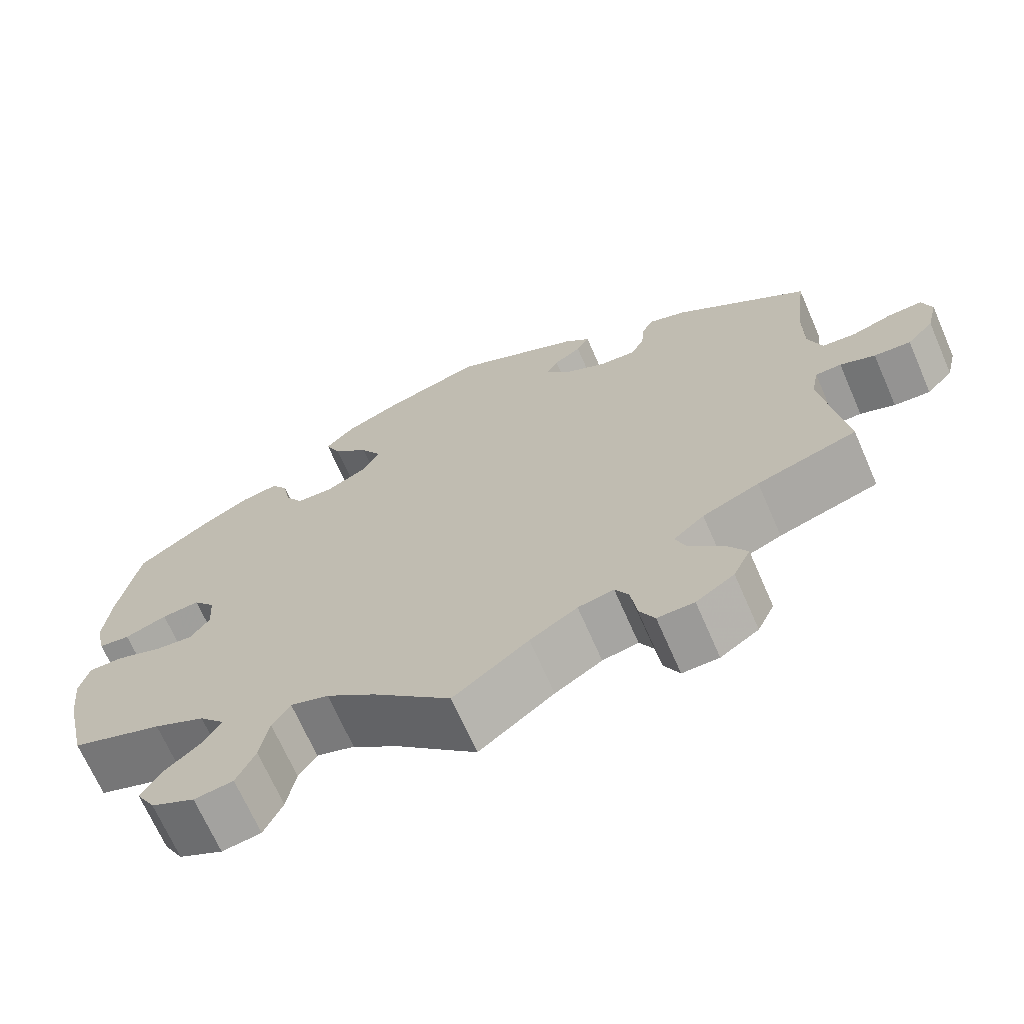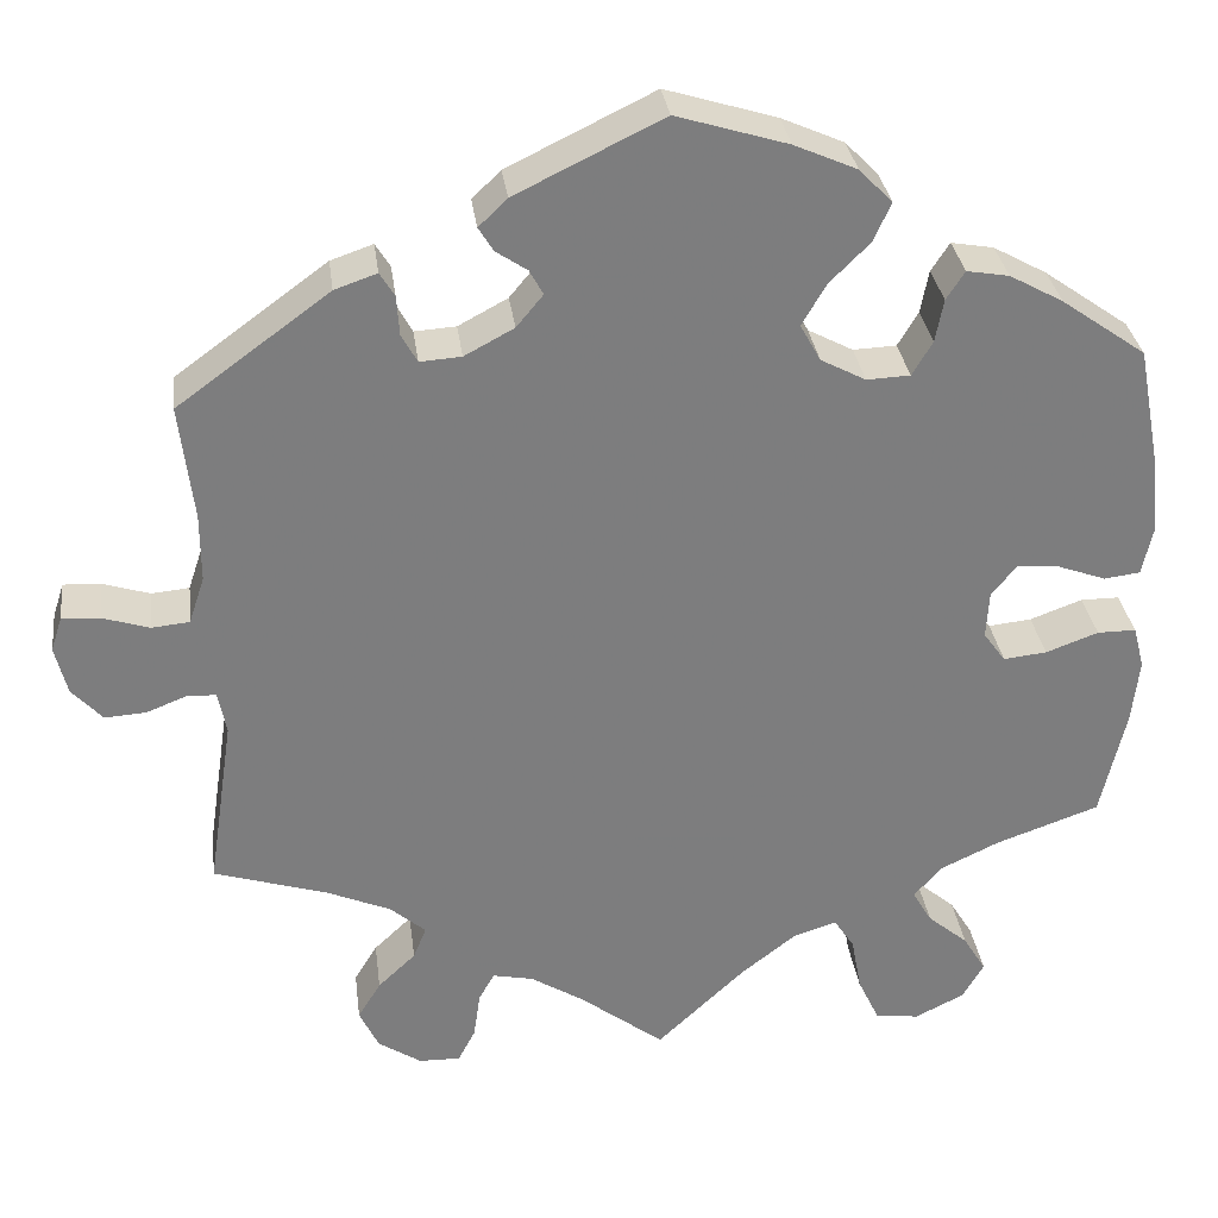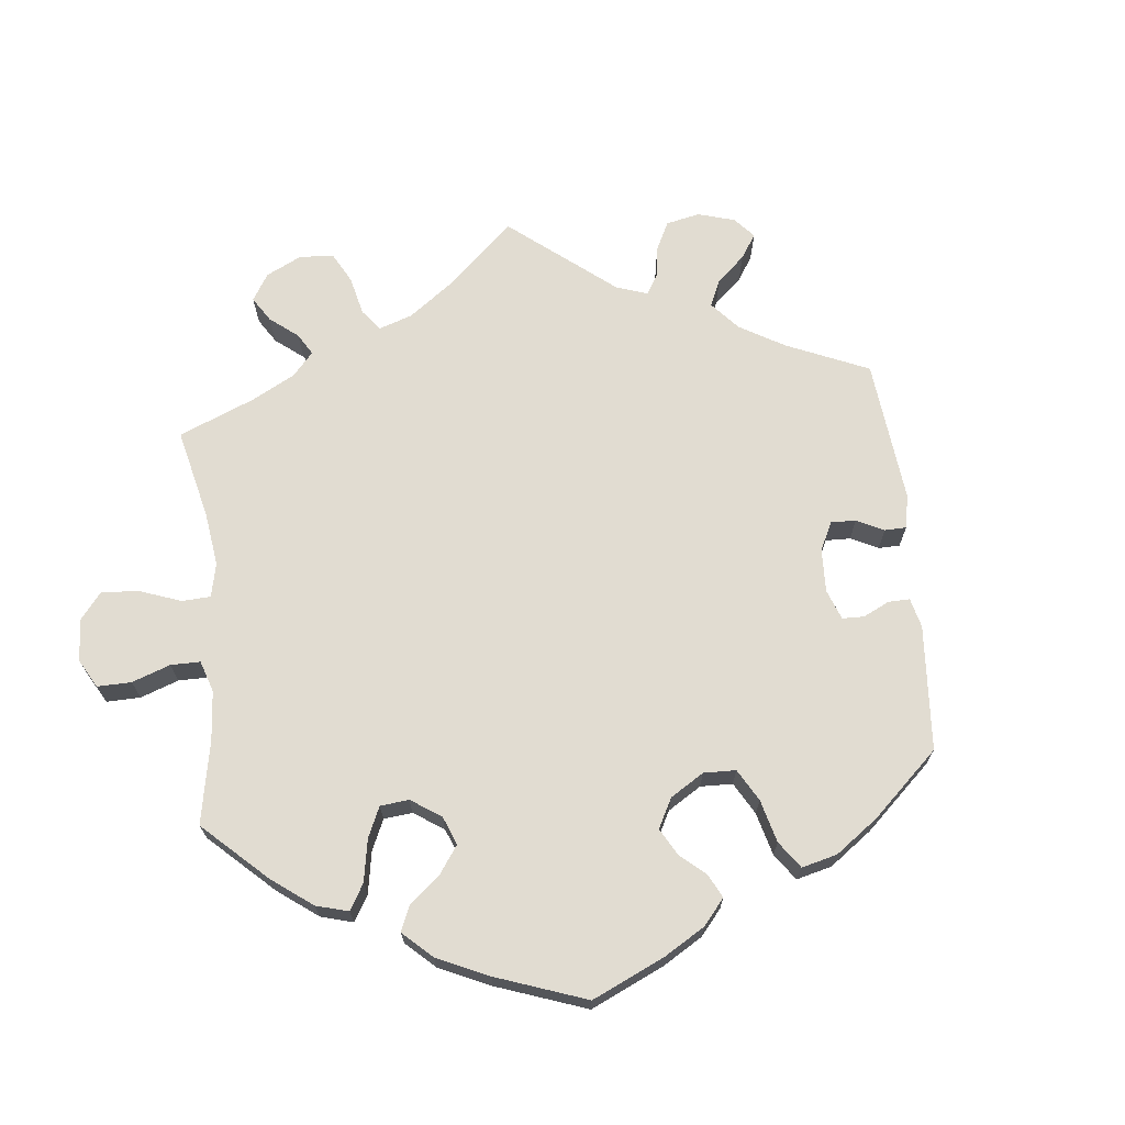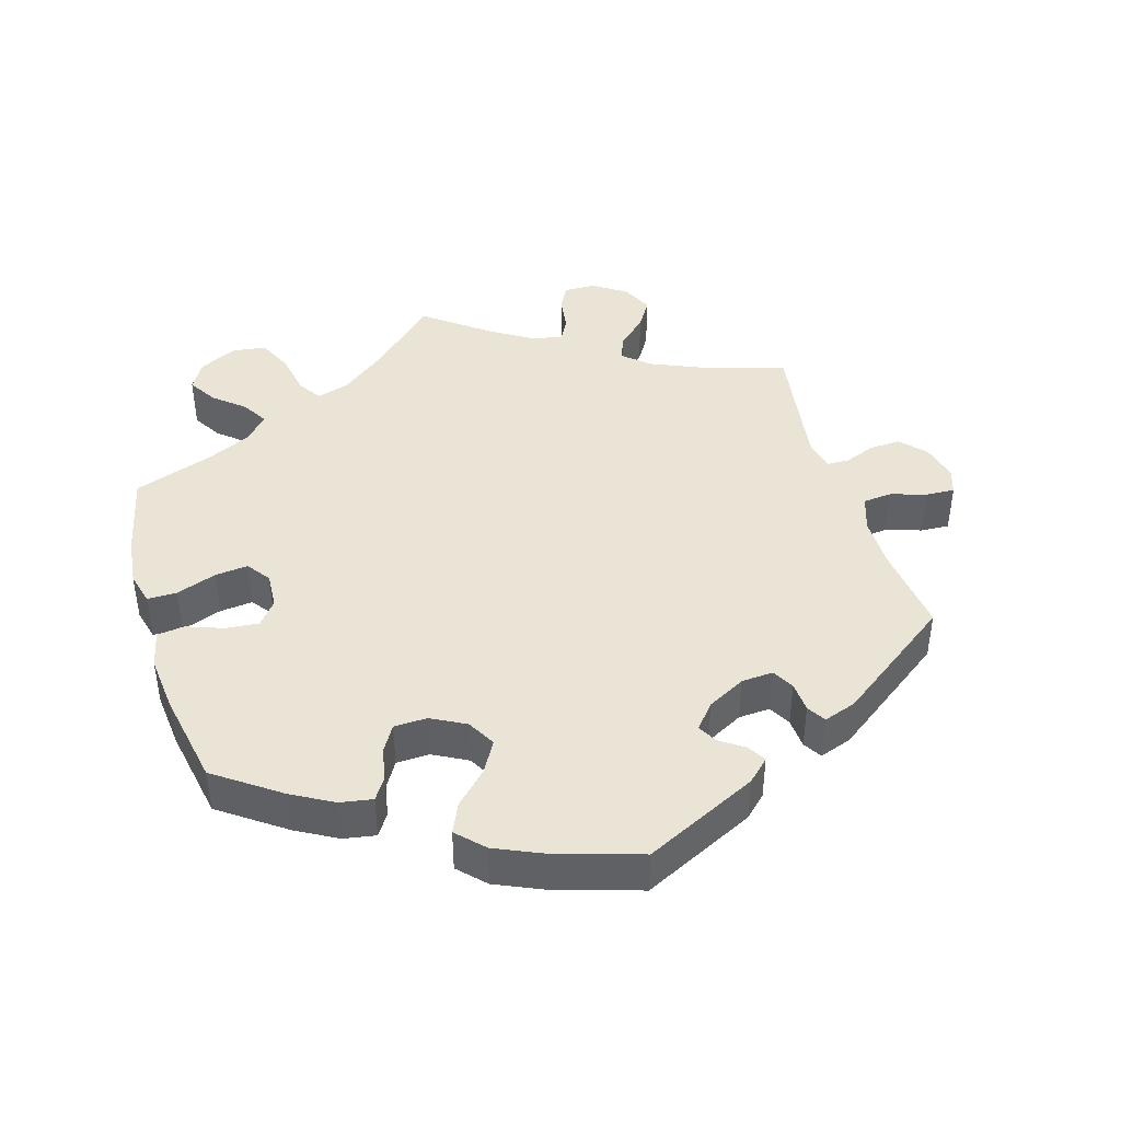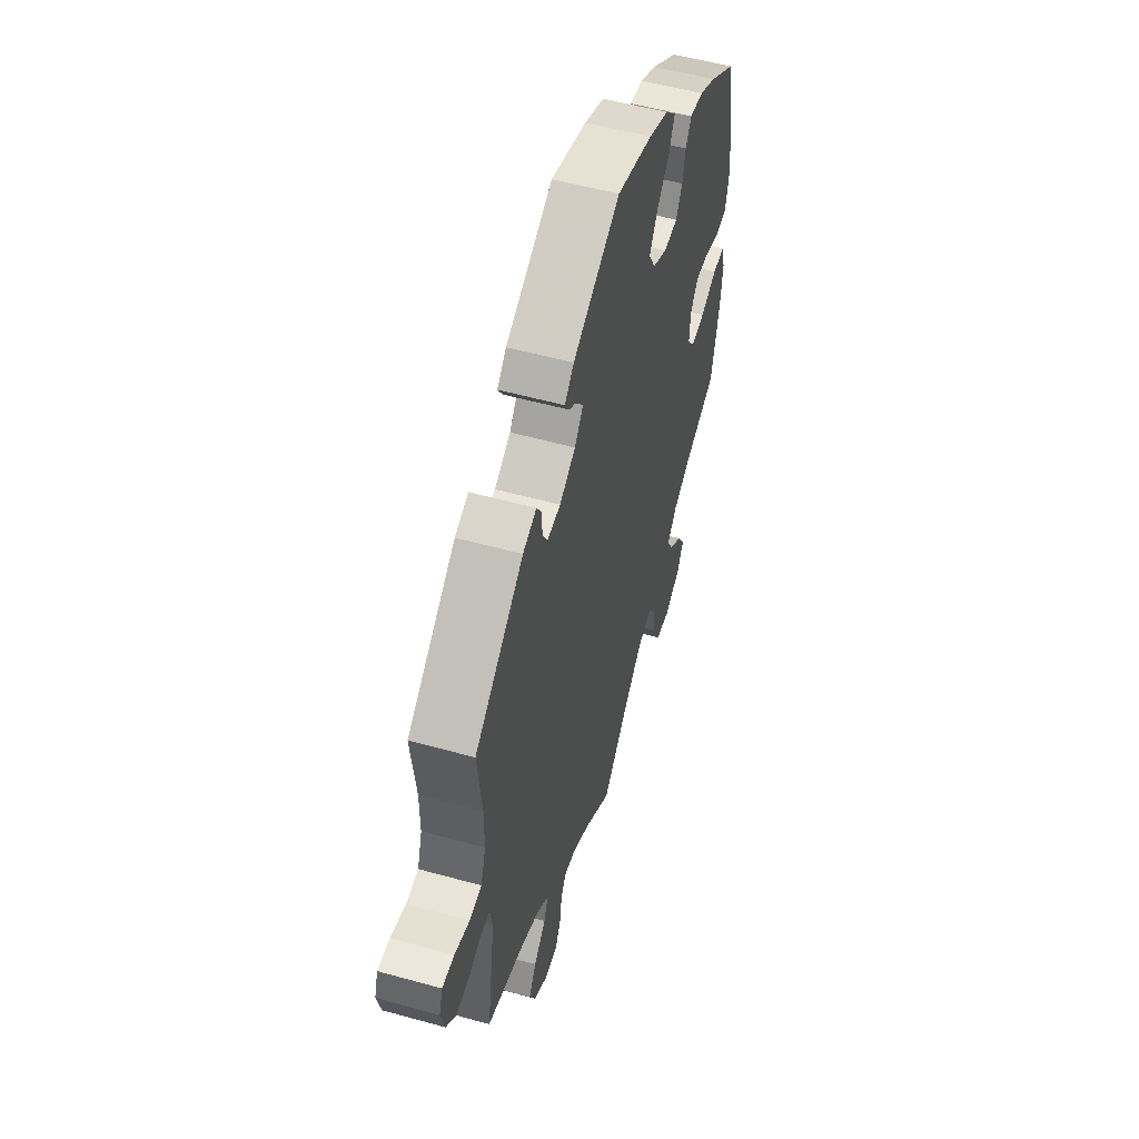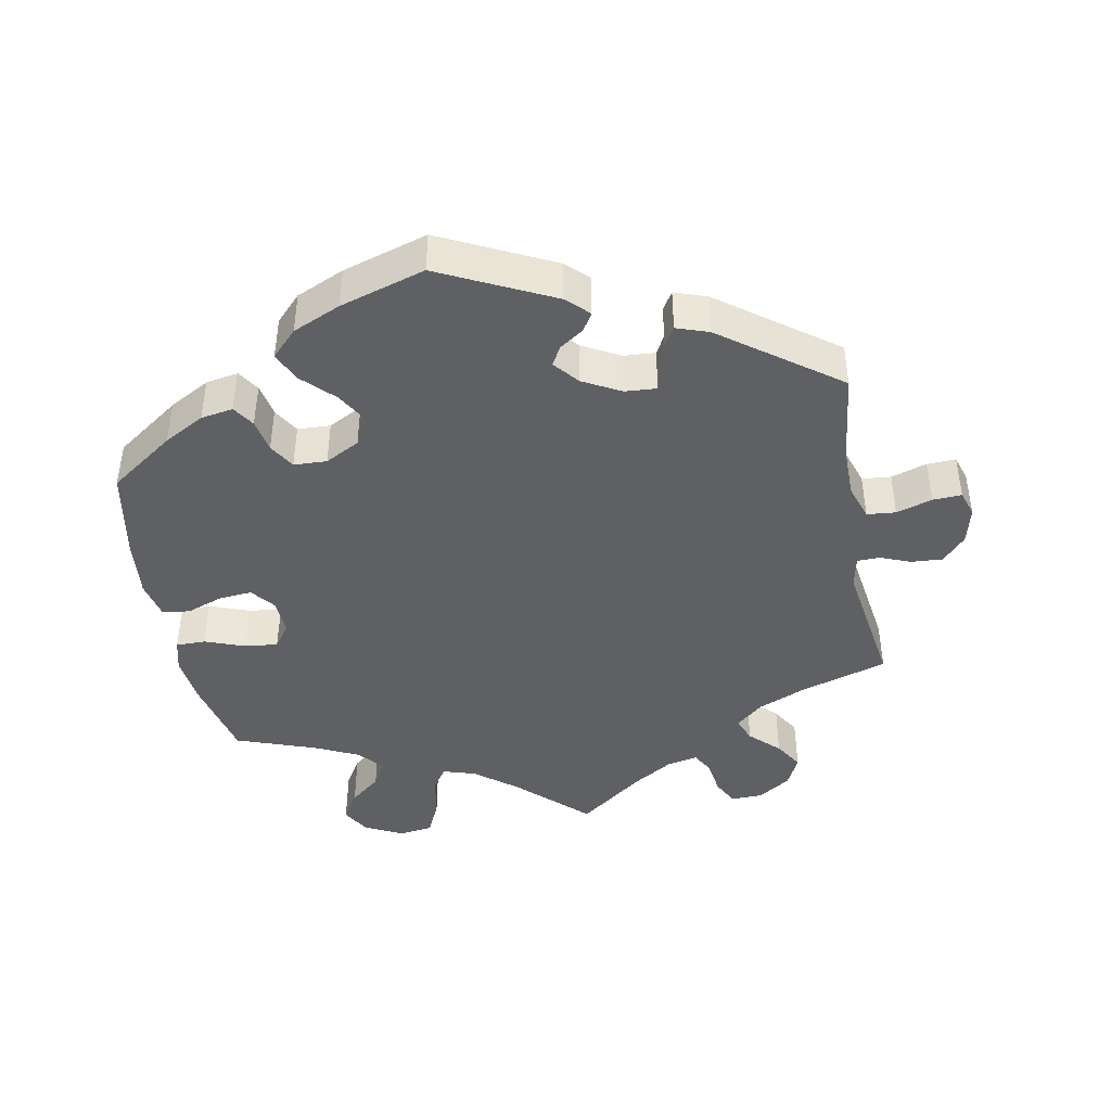
<metadata>
{"format":"obj","ext":"obj","renderer":"f3d","projection":"perspective","resolution":1024,"background":"white","views":[{"elev":-68.8,"azim":23.6,"up":"+Z"},{"elev":31.4,"azim":172.7,"up":"+Z"},{"elev":69.1,"azim":-66.0,"up":"+Y"},{"elev":42.7,"azim":-16.5,"up":"+Y"},{"elev":54.2,"azim":106.4,"up":"+Z"},{"elev":-43.0,"azim":10.6,"up":"+Y"}]}
</metadata>
<code>
v -0.528 0.07 -0.17
v -0.536 0.07 -0.099
v -0.524 0.07 -0.053
v -0.482 0.07 -0.053
v -0.425 0.07 -0.074
v -0.378 0.07 -0.079
v -0.354 0.07 -0.046
v -0.357 0.07 0.005
v -0.384 0.07 0.039
v -0.431 0.07 0.035
v -0.483 0.07 0.016
v -0.522 0.07 0.021
v -0.534 0.07 0.075
v -0.526 0.07 0.155
v -0.501 0.07 0.288
v -0.409 0.07 0.353
v -0.351 0.07 0.385
v -0.305 0.07 0.393
v -0.285 0.07 0.362
v -0.276 0.07 0.315
v -0.254 0.07 0.278
v -0.207 0.07 0.276
v -0.158 0.07 0.302
v -0.136 0.07 0.342
v -0.162 0.07 0.387
v -0.206 0.07 0.431
v -0.225 0.07 0.473
v -0.189 0.07 0.51
v -0.121 0.07 0.54
v 0 0.07 0.577
v 0.16 0.07 0.499
v 0.191 0.07 0.469
v 0.175 0.07 0.443
v 0.141 0.07 0.42
v 0.126 0.07 0.393
v 0.155 0.07 0.358
v 0.209 0.07 0.329
v 0.254 0.07 0.326
v 0.271 0.07 0.357
v 0.274 0.07 0.4
v 0.29 0.07 0.426
v 0.336 0.07 0.41
v 0.501 0.07 0.289
v 0.486 0.07 0.163
v 0.486 0.07 0.089
v 0.503 0.07 0.038
v 0.544 0.07 0.034
v 0.595 0.07 0.05
v 0.636 0.07 0.052
v 0.648 0.07 0.015
v 0.635 0.07 -0.038
v 0.602 0.07 -0.074
v 0.557 0.07 -0.071
v 0.514 0.07 -0.054
v 0.482 0.07 -0.055
v 0.473 0.07 -0.101
v 0.501 0.07 -0.289
v 0.378 0.07 -0.327
v 0.308 0.07 -0.357
v 0.27 0.07 -0.39
v 0.284 0.07 -0.425
v 0.325 0.07 -0.464
v 0.35 0.07 -0.505
v 0.329 0.07 -0.549
v 0.282 0.07 -0.58
v 0.237 0.07 -0.581
v 0.218 0.07 -0.544
v 0.211 0.07 -0.494
v 0.194 0.07 -0.463
v 0.15 0.07 -0.472
v 0.092 0.07 -0.508
v 0 0.07 -0.578
v -0.096 0.07 -0.487
v -0.156 0.07 -0.44
v -0.203 0.07 -0.425
v -0.225 0.07 -0.459
v -0.236 0.07 -0.519
v -0.259 0.07 -0.568
v -0.307 0.07 -0.575
v -0.361 0.07 -0.548
v -0.384 0.07 -0.508
v -0.359 0.07 -0.467
v -0.315 0.07 -0.43
v -0.294 0.07 -0.394
v -0.325 0.07 -0.359
v -0.388 0.07 -0.329
v -0.501 0.07 -0.289
v -0.528 0 -0.17
v -0.536 0 -0.099
v -0.524 0 -0.053
v -0.482 0 -0.053
v -0.425 0 -0.074
v -0.378 0 -0.079
v -0.354 0 -0.046
v -0.357 0 0.005
v -0.384 0 0.039
v -0.431 0 0.035
v -0.483 0 0.016
v -0.522 0 0.021
v -0.534 0 0.075
v -0.526 0 0.155
v -0.501 0 0.288
v -0.409 0 0.353
v -0.351 0 0.385
v -0.305 0 0.393
v -0.285 0 0.362
v -0.276 0 0.315
v -0.254 0 0.278
v -0.207 0 0.276
v -0.158 0 0.302
v -0.136 0 0.342
v -0.162 0 0.387
v -0.206 0 0.431
v -0.225 0 0.473
v -0.189 0 0.51
v -0.121 0 0.54
v 0 0 0.577
v 0.16 0 0.499
v 0.191 0 0.469
v 0.175 0 0.443
v 0.141 0 0.42
v 0.126 0 0.393
v 0.155 0 0.358
v 0.209 0 0.329
v 0.254 0 0.326
v 0.271 0 0.357
v 0.274 0 0.4
v 0.29 0 0.426
v 0.336 0 0.41
v 0.501 0 0.289
v 0.486 0 0.163
v 0.486 0 0.089
v 0.503 0 0.038
v 0.544 0 0.034
v 0.595 0 0.05
v 0.636 0 0.052
v 0.648 0 0.015
v 0.635 0 -0.038
v 0.602 0 -0.074
v 0.557 0 -0.071
v 0.514 0 -0.054
v 0.482 0 -0.055
v 0.473 0 -0.101
v 0.501 0 -0.289
v 0.378 0 -0.327
v 0.308 0 -0.357
v 0.27 0 -0.39
v 0.284 0 -0.425
v 0.325 0 -0.464
v 0.35 0 -0.505
v 0.329 0 -0.549
v 0.282 0 -0.58
v 0.237 0 -0.581
v 0.218 0 -0.544
v 0.211 0 -0.494
v 0.194 0 -0.463
v 0.15 0 -0.472
v 0.092 0 -0.508
v 0 0 -0.578
v -0.096 0 -0.487
v -0.156 0 -0.44
v -0.203 0 -0.425
v -0.225 0 -0.459
v -0.236 0 -0.519
v -0.259 0 -0.568
v -0.307 0 -0.575
v -0.361 0 -0.548
v -0.384 0 -0.508
v -0.359 0 -0.467
v -0.315 0 -0.43
v -0.294 0 -0.394
v -0.325 0 -0.359
v -0.388 0 -0.329
v -0.501 0 -0.289
f 86 87 1 2
f 85 86 2 3
f 84 85 3 4
f 80 81 82 83
f 80 83 84
f 79 80 84
f 76 77 78 79
f 75 76 79 84
f 74 75 84 4
f 71 72 73
f 70 71 73 74
f 69 70 74 4
f 65 66 67 68
f 65 68 69
f 64 65 69
f 61 62 63 64
f 60 61 64 69
f 56 57 58
f 55 56 58 59
f 51 52 53 54
f 51 54 55
f 50 51 55
f 47 48 49 50
f 46 47 50 55
f 45 46 55 59
f 41 42 43 44
f 39 40 41 44
f 38 39 44 45
f 37 38 45 59
f 31 32 33 34
f 31 34 35
f 30 31 35
f 29 30 35
f 28 29 35 36
f 25 26 27 28
f 24 25 28 36
f 17 18 19 20
f 17 20 21
f 16 17 21
f 15 16 21
f 14 15 21 22
f 10 11 12 13
f 9 10 13 14
f 60 69 4 5
f 59 60 5 6
f 37 59 6 7
f 23 24 36 37
f 22 23 37 7
f 9 14 22
f 8 9 22
f 7 8 22
f 89 88 174 173
f 90 89 173 172
f 91 90 172 171
f 170 169 168 167
f 171 170 167
f 171 167 166
f 166 165 164 163
f 171 166 163 162
f 91 171 162 161
f 160 159 158
f 161 160 158 157
f 91 161 157 156
f 155 154 153 152
f 156 155 152
f 156 152 151
f 151 150 149 148
f 156 151 148 147
f 145 144 143
f 146 145 143 142
f 141 140 139 138
f 142 141 138
f 142 138 137
f 137 136 135 134
f 142 137 134 133
f 146 142 133 132
f 131 130 129 128
f 131 128 127 126
f 132 131 126 125
f 146 132 125 124
f 121 120 119 118
f 122 121 118
f 122 118 117
f 122 117 116
f 123 122 116 115
f 115 114 113 112
f 123 115 112 111
f 107 106 105 104
f 108 107 104
f 108 104 103
f 108 103 102
f 109 108 102 101
f 100 99 98 97
f 101 100 97 96
f 92 91 156 147
f 93 92 147 146
f 94 93 146 124
f 124 123 111 110
f 94 124 110 109
f 109 101 96
f 109 96 95
f 109 95 94
f 1 88 89 2
f 2 89 90 3
f 3 90 91 4
f 4 91 92 5
f 5 92 93 6
f 6 93 94 7
f 7 94 95 8
f 8 95 96 9
f 9 96 97 10
f 10 97 98 11
f 11 98 99 12
f 12 99 100 13
f 13 100 101 14
f 14 101 102 15
f 15 102 103 16
f 16 103 104 17
f 17 104 105 18
f 18 105 106 19
f 19 106 107 20
f 20 107 108 21
f 21 108 109 22
f 22 109 110 23
f 23 110 111 24
f 24 111 112 25
f 25 112 113 26
f 26 113 114 27
f 27 114 115 28
f 28 115 116 29
f 29 116 117 30
f 30 117 118 31
f 31 118 119 32
f 32 119 120 33
f 33 120 121 34
f 34 121 122 35
f 35 122 123 36
f 36 123 124 37
f 37 124 125 38
f 38 125 126 39
f 39 126 127 40
f 40 127 128 41
f 41 128 129 42
f 42 129 130 43
f 43 130 131 44
f 44 131 132 45
f 45 132 133 46
f 46 133 134 47
f 47 134 135 48
f 48 135 136 49
f 49 136 137 50
f 50 137 138 51
f 51 138 139 52
f 52 139 140 53
f 53 140 141 54
f 54 141 142 55
f 55 142 143 56
f 56 143 144 57
f 57 144 145 58
f 58 145 146 59
f 59 146 147 60
f 60 147 148 61
f 61 148 149 62
f 62 149 150 63
f 63 150 151 64
f 64 151 152 65
f 65 152 153 66
f 66 153 154 67
f 67 154 155 68
f 68 155 156 69
f 69 156 157 70
f 70 157 158 71
f 71 158 159 72
f 72 159 160 73
f 73 160 161 74
f 74 161 162 75
f 75 162 163 76
f 76 163 164 77
f 77 164 165 78
f 78 165 166 79
f 79 166 167 80
f 80 167 168 81
f 81 168 169 82
f 82 169 170 83
f 83 170 171 84
f 84 171 172 85
f 85 172 173 86
f 86 173 174 87
f 87 174 88 1

</code>
